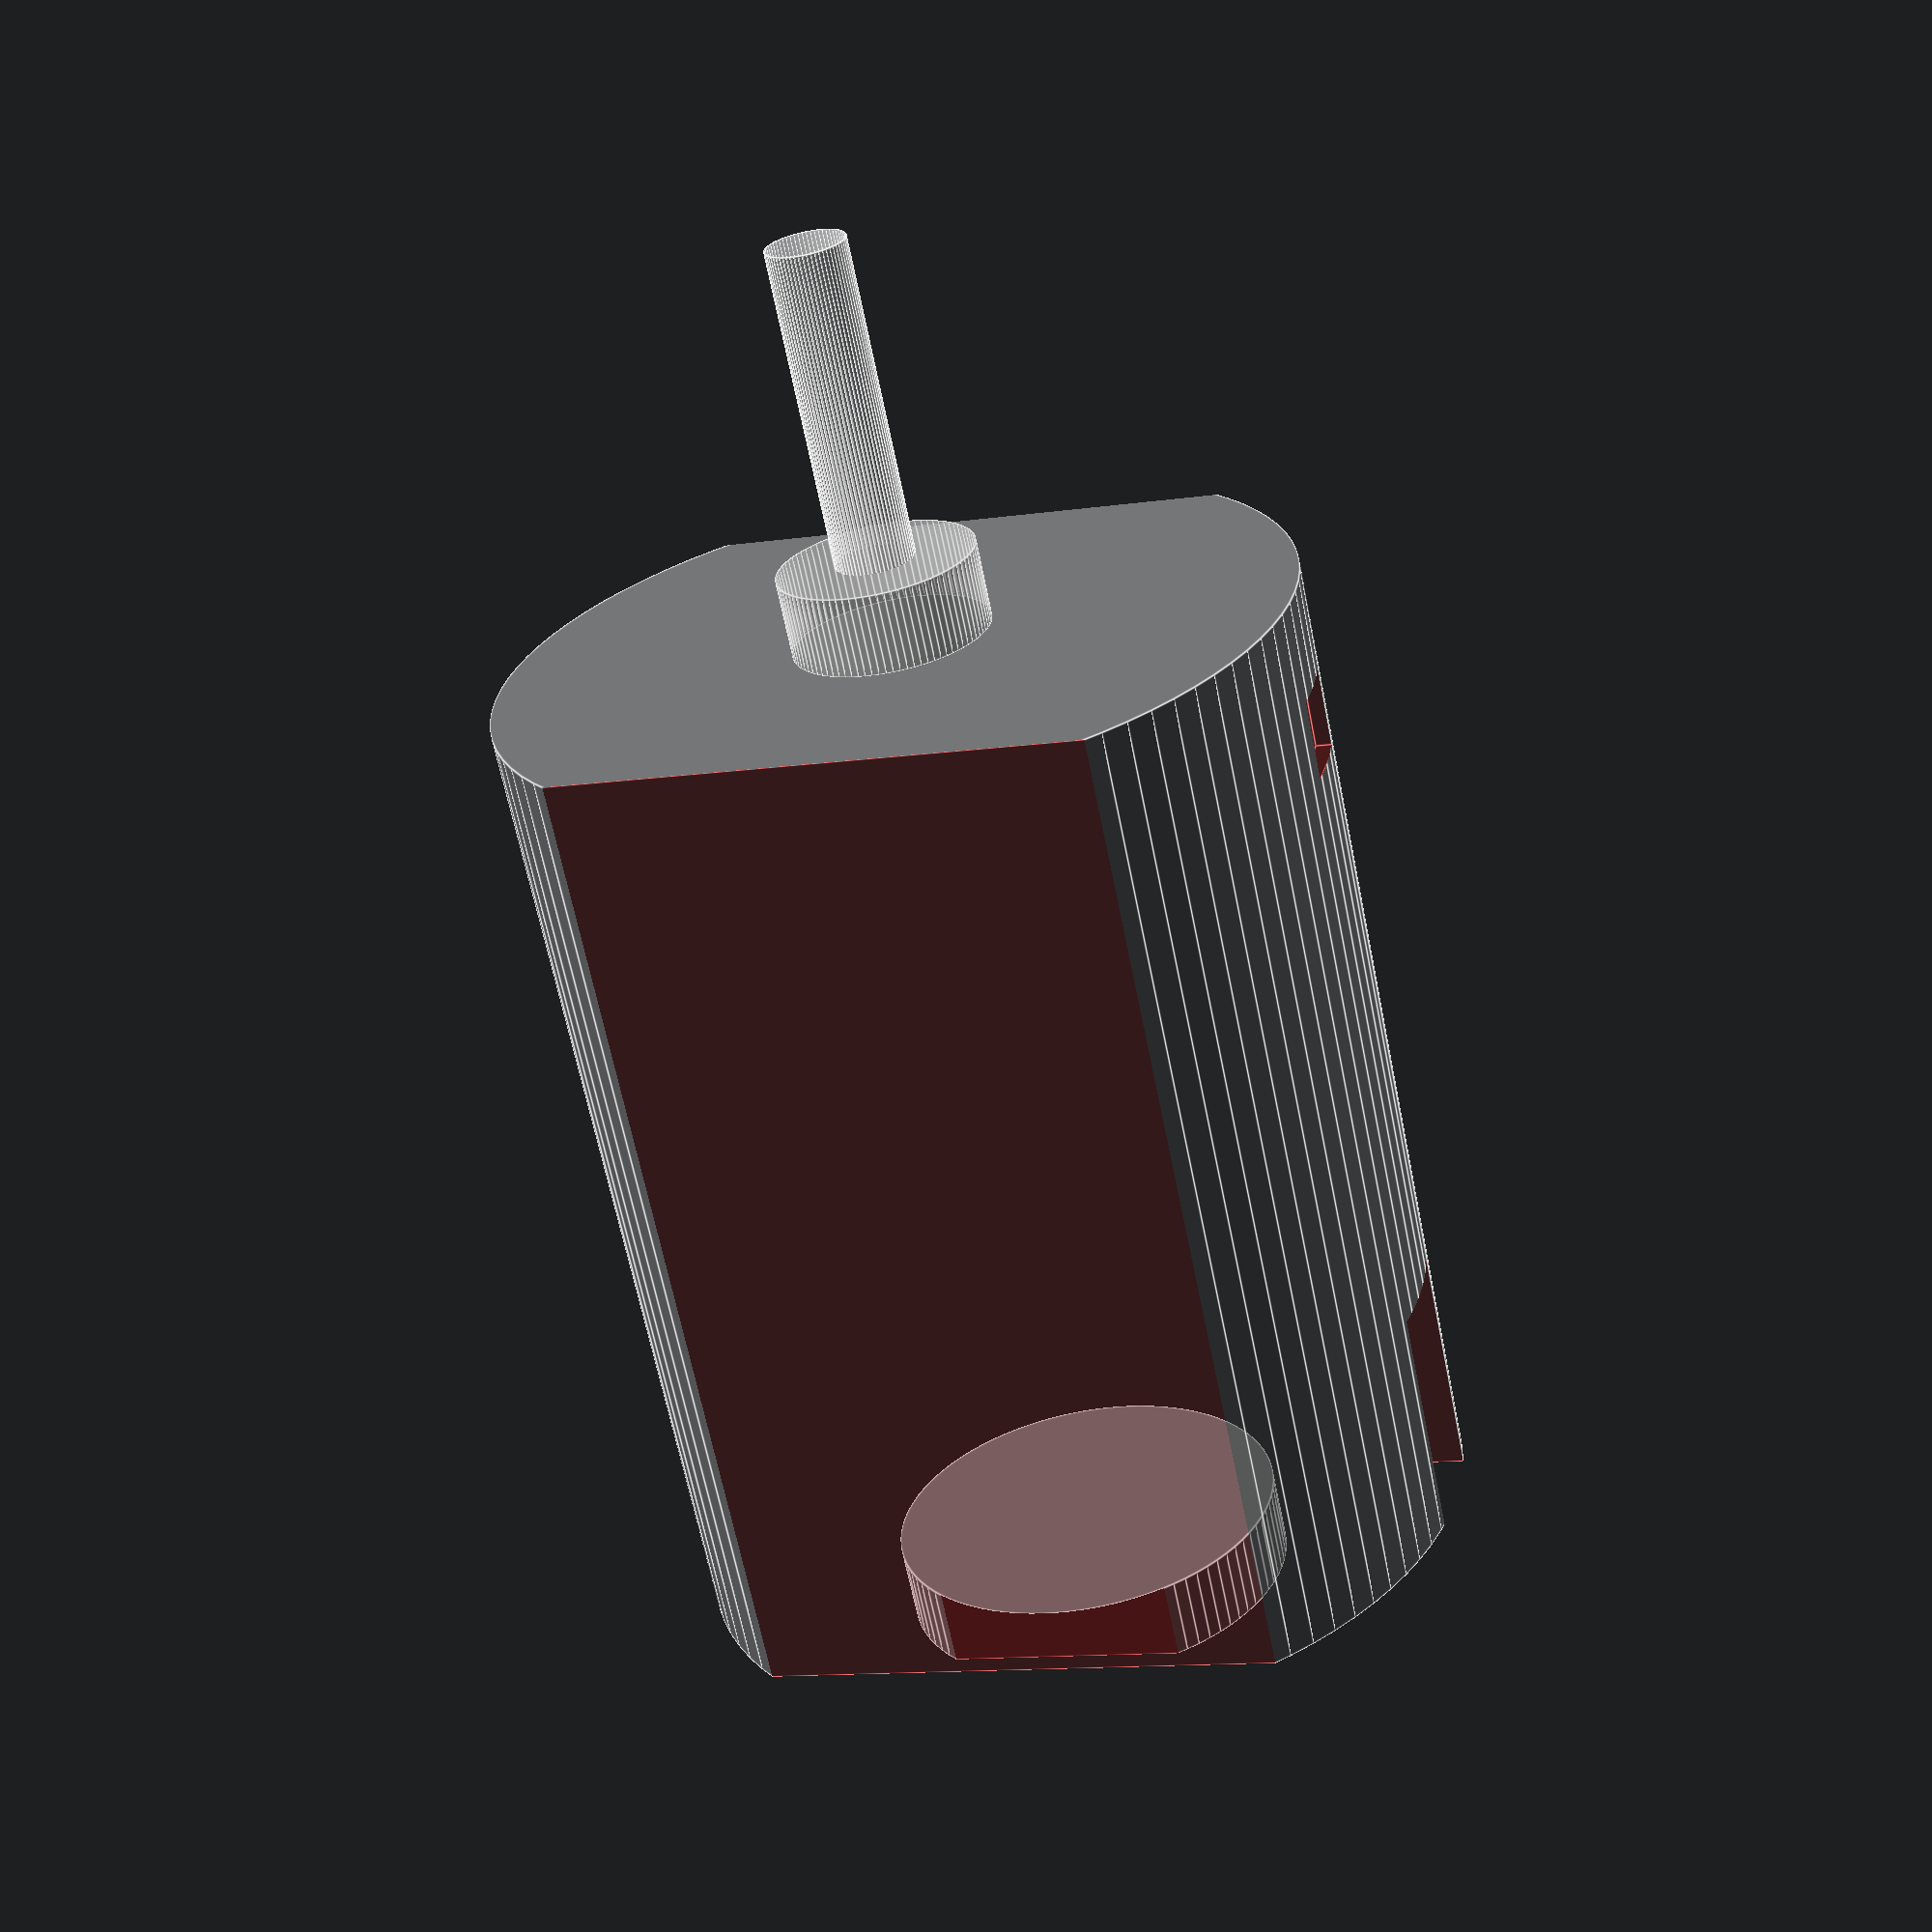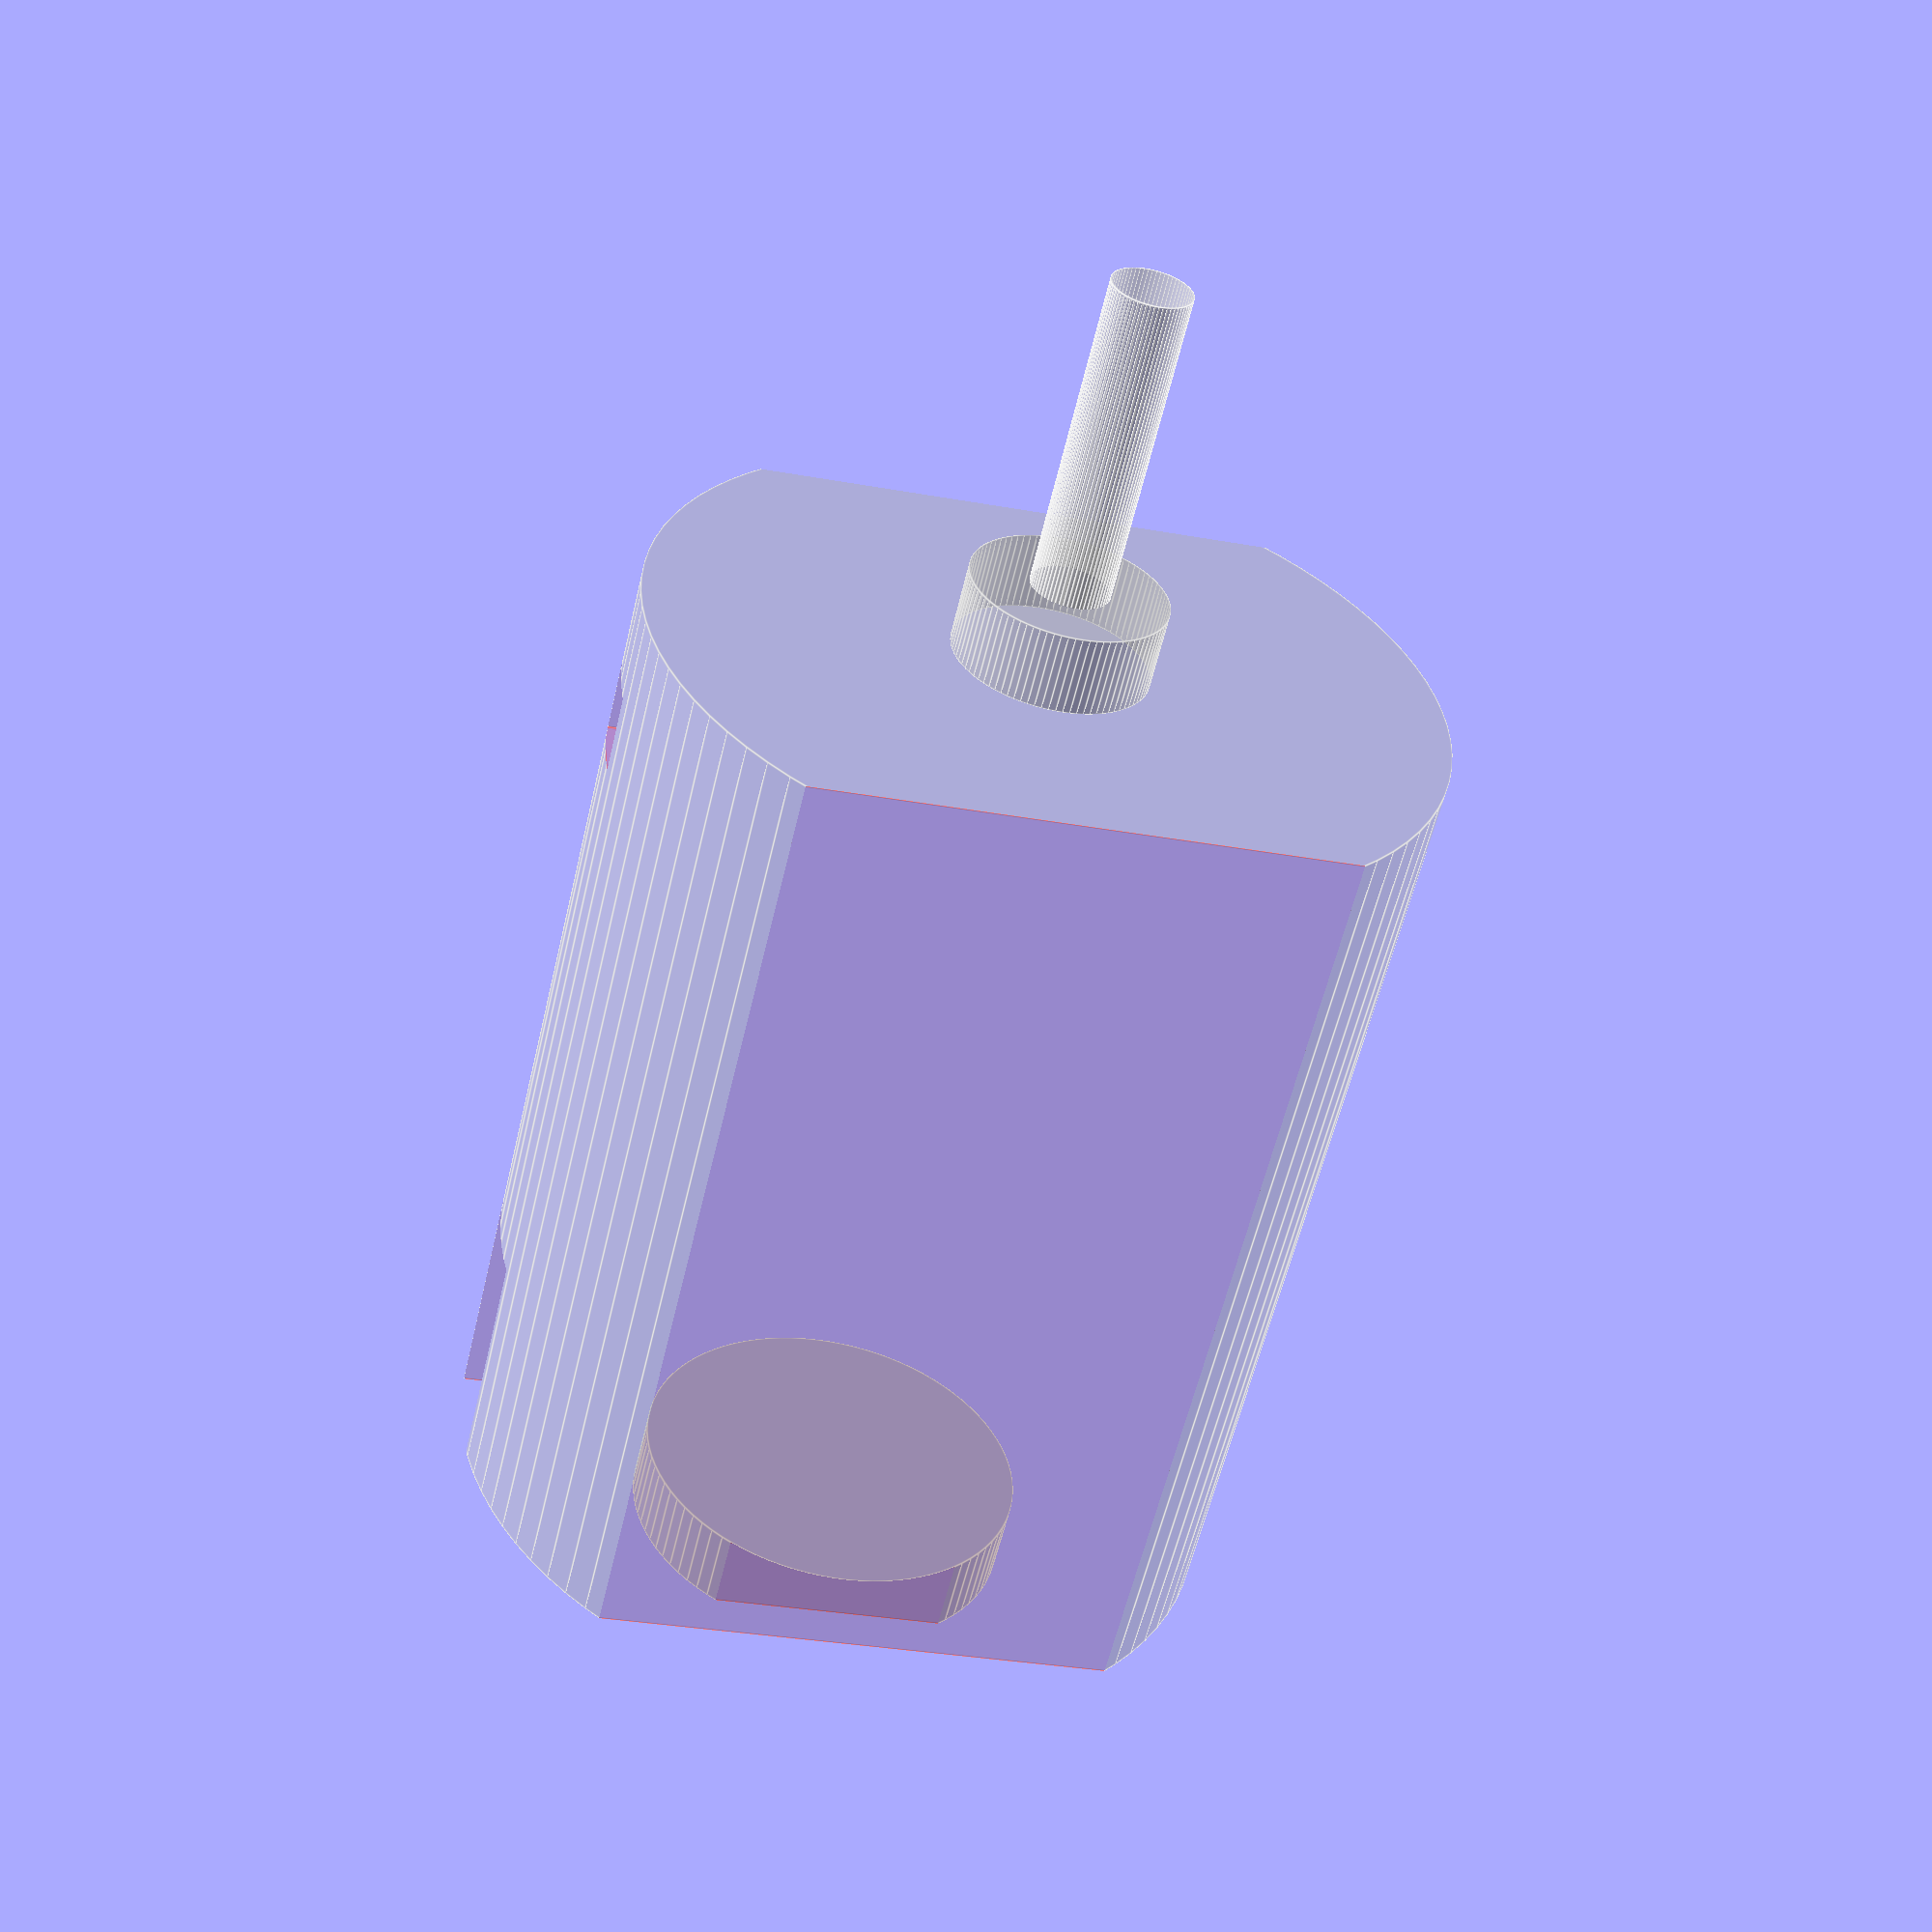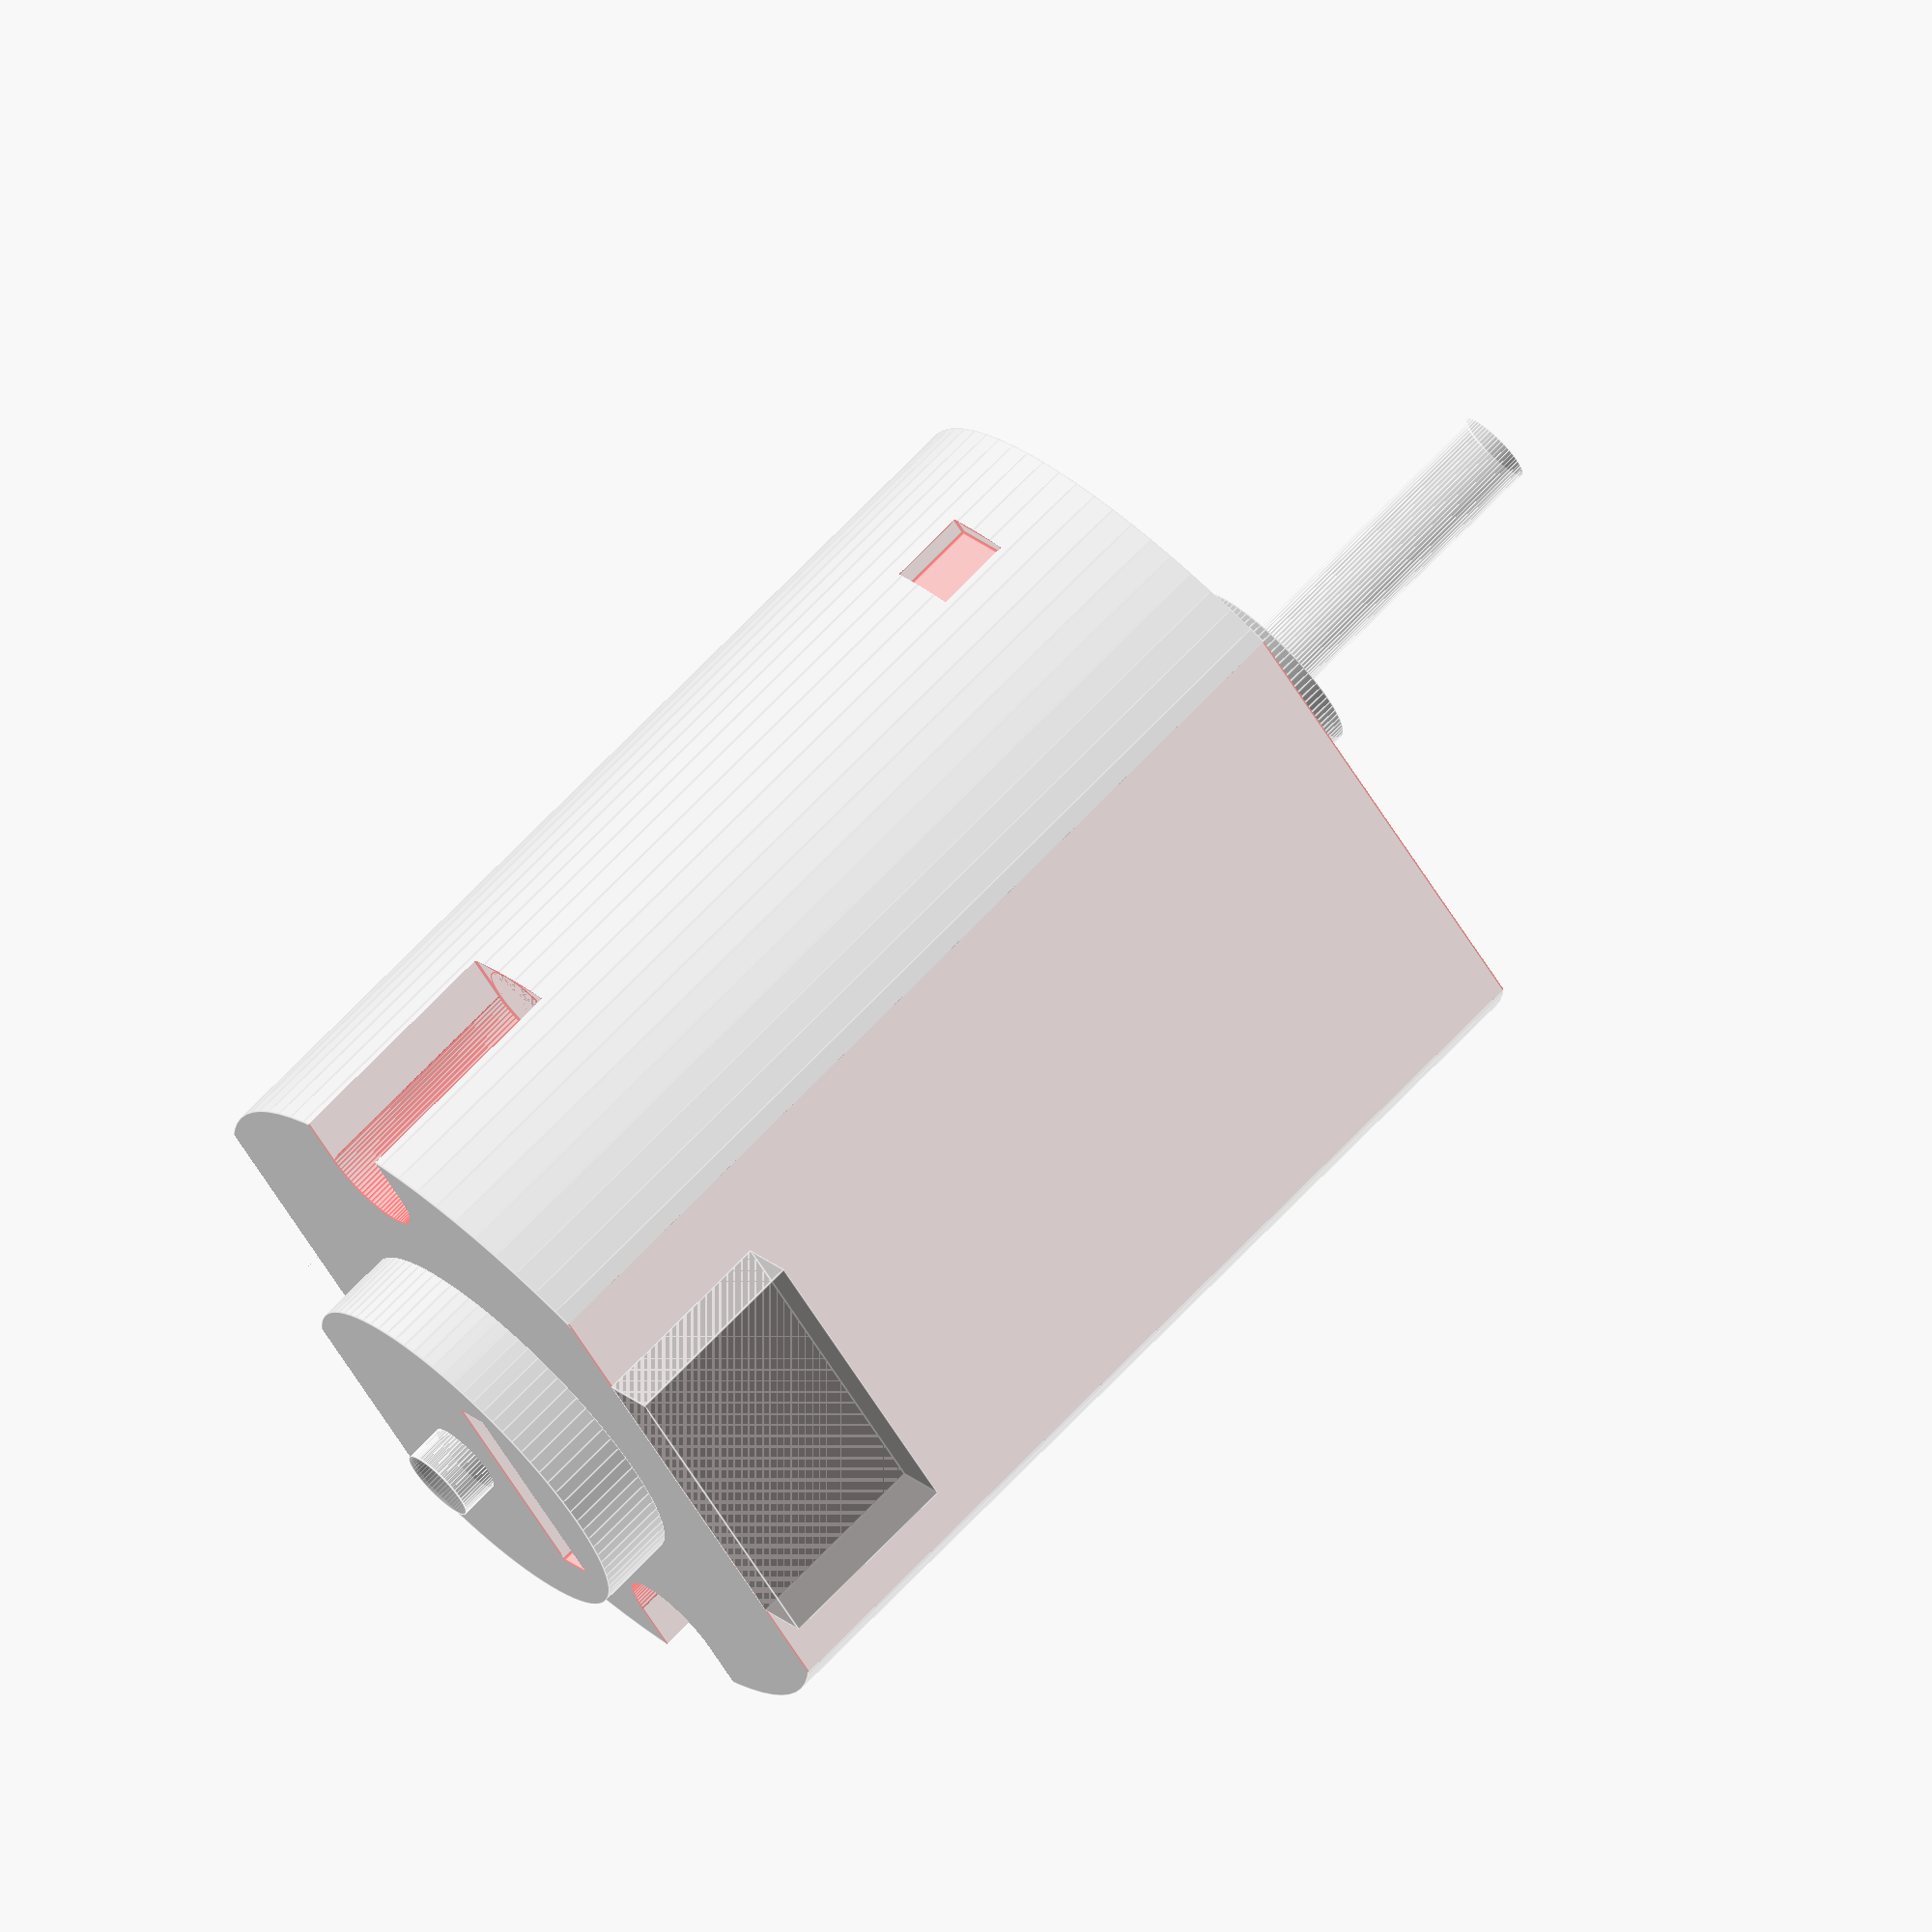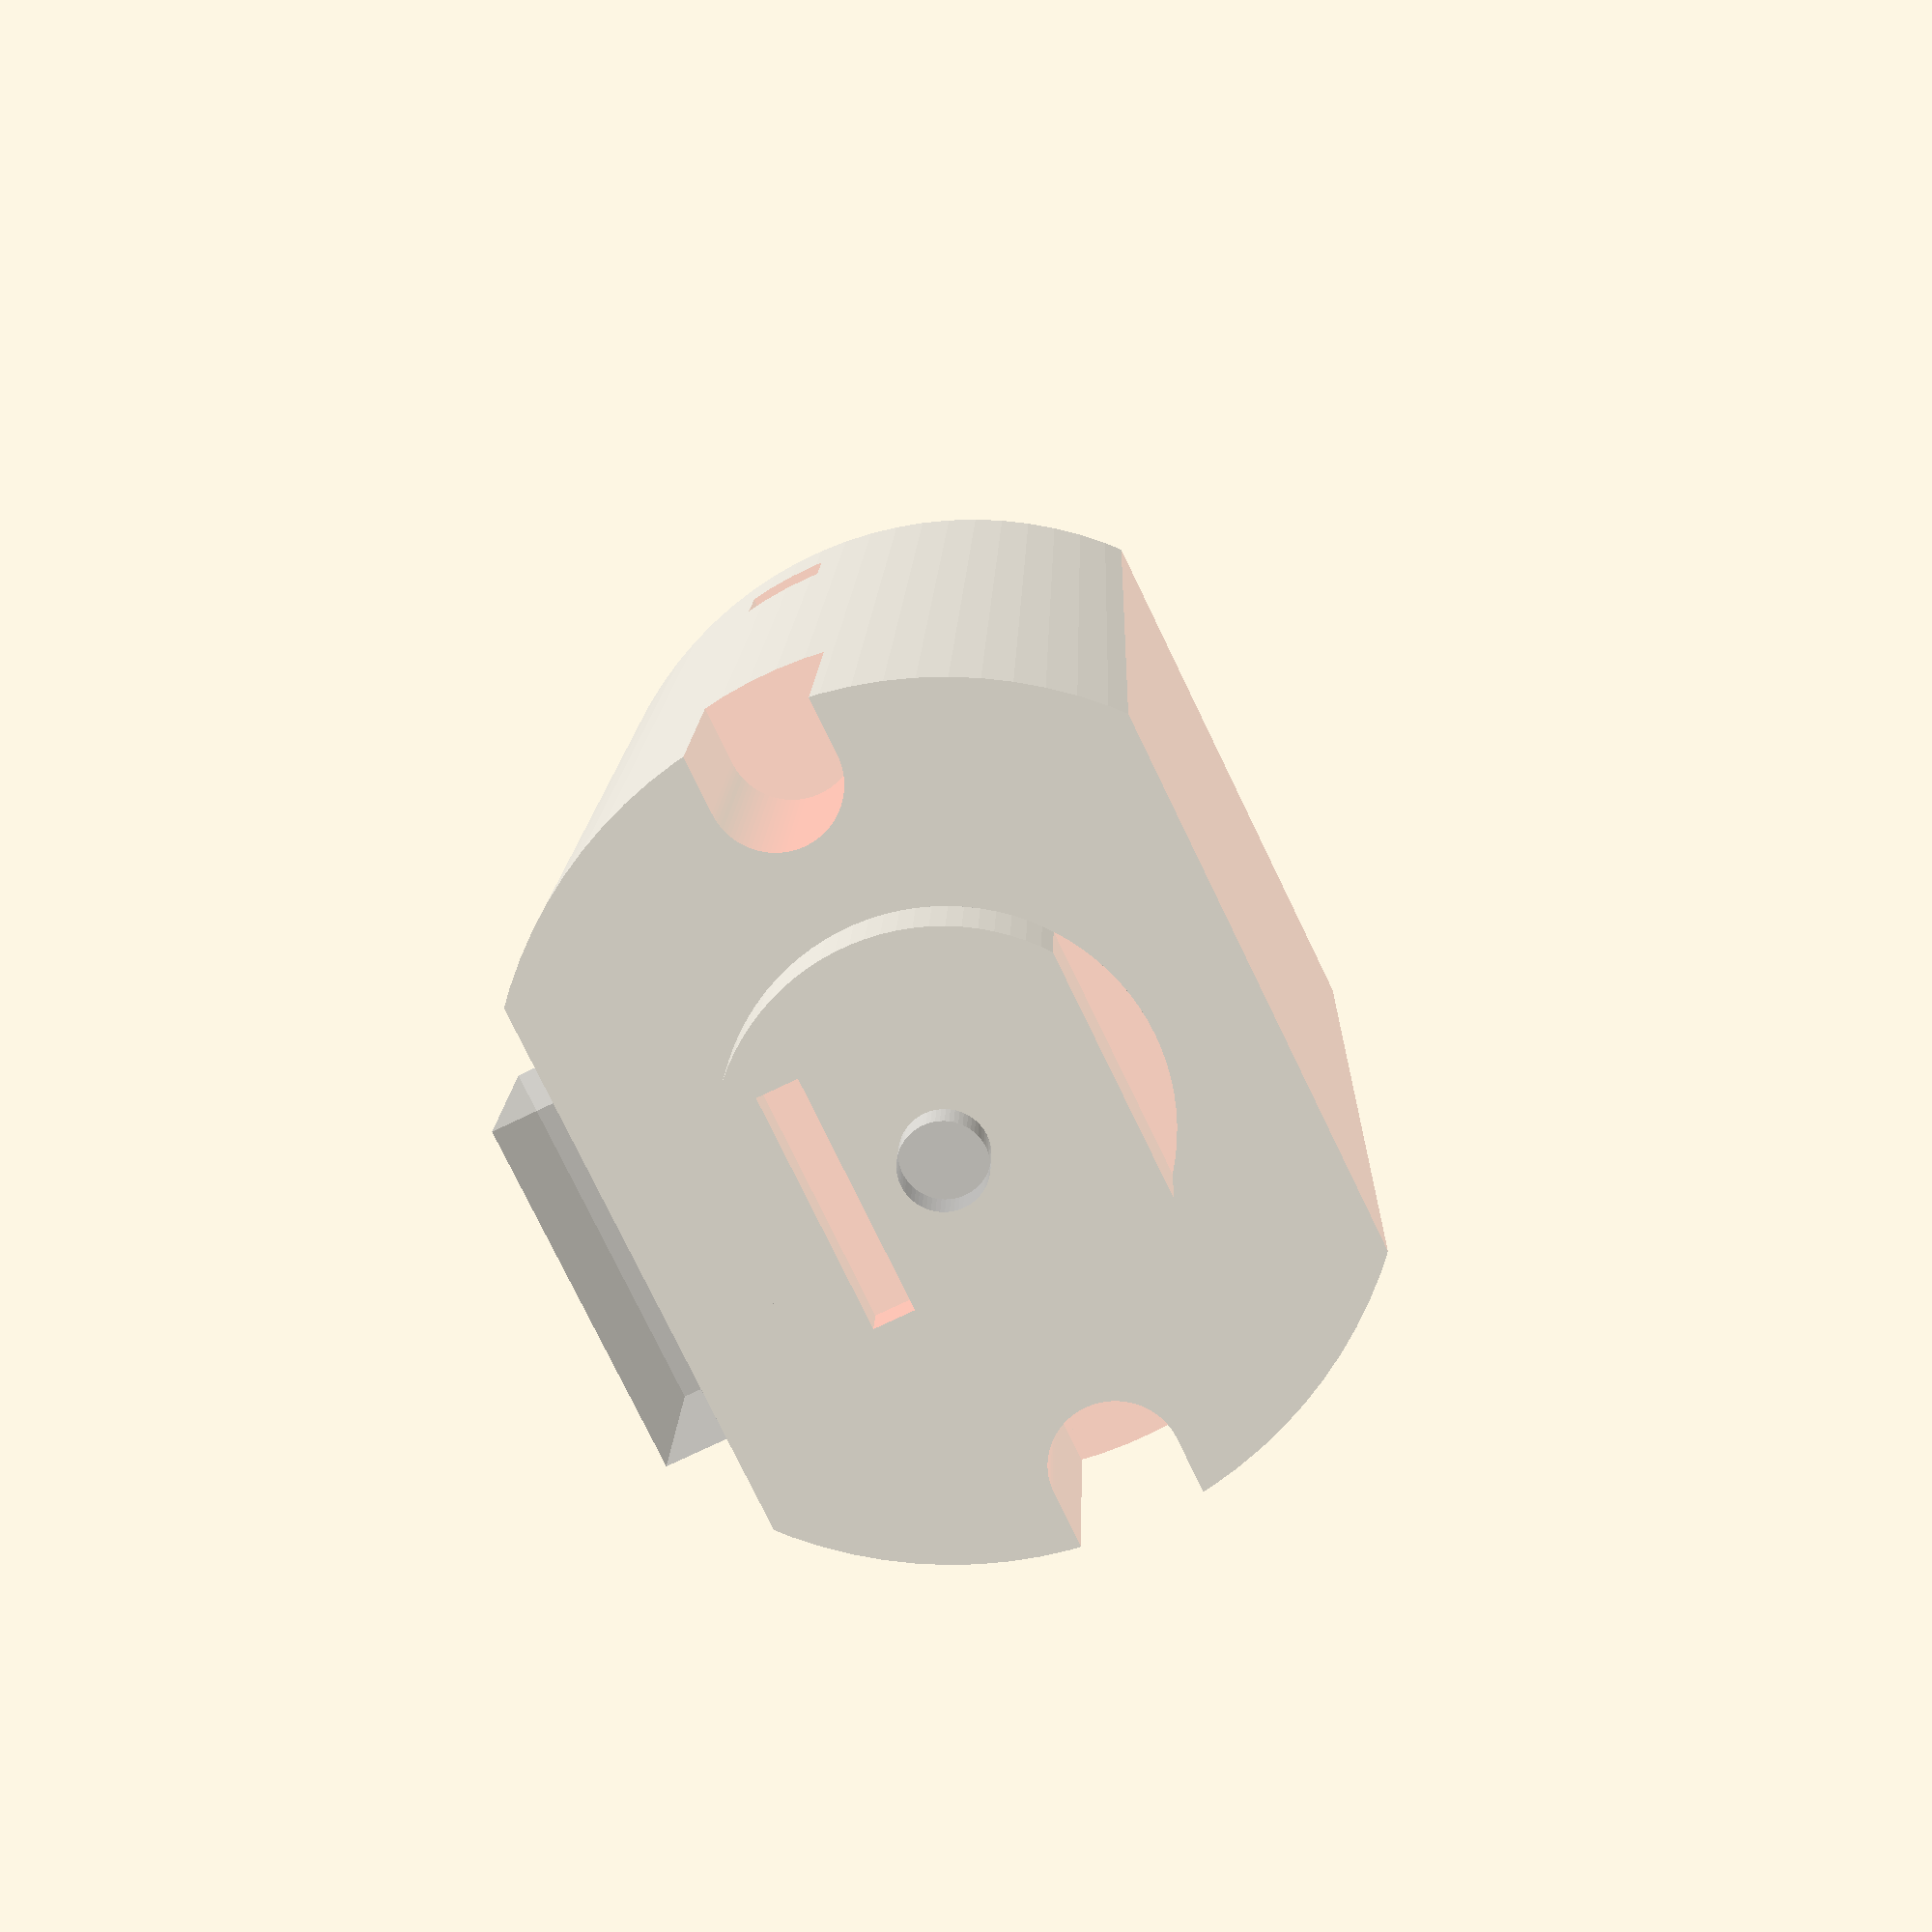
<openscad>
/*
 *
 * Copyright 2019 Craig Ringer <ringerc@ringerc.id.au>
 * Copyright 2025 Cameron K. Brooks <cbrook49@uwo.ca; cambrooks3393@gmail.com>
 *
 * BSD Licensed
 *
 * This isn't particularly modular or reusable, you have to edit the script to
 * set parameters. I couldn't be bothered coming up with a sensible way to load
 * the measurement configuration in openscad and didn't have a different shaped
 * motor to do tests with anyway.
 *
 * May optionally generate axle as separate part separated by tiny sleeve hollow.
 *
 * May optionally generate masking-out blocks for wiring, in case you're
 * subtracting this model from another one like I did.
 */

// Motor body excluding nylon back housing, the front protrusion and the protrusion from the back housing
motor_body_x = 20;
motor_body_y = 20;
motor_body_z = 15;
// Width of flattened part of motor body. Not strictly required since it's determined by motor_body_z; could be used for
// measurement check later.
motor_body_y_flat_top = 13;
// How far axle sticks out front
motor_axle_outset_length_front = 8;
// Size of axle bearing/protrusion from front of body
motor_front_protrusion_x = 2;
motor_front_protrusion_diameter = 4.95;
// front notch, distance from front of motor
motor_front_side_notch_x_inset_from_front = 3.5; // To back of notch
motor_front_side_notch_x_length = 2;             // approx: real one has rounded end
motor_front_side_notch_y_depth = 1;              // very approx; real shape is deeper at back and shallower toward edges
motor_front_side_notch_z_height = 2;
// Nylon motor back part, excluding round protrusion.
motor_back_x = 5;
motor_back_y = motor_body_y;
motor_back_z = 16.5;
// Width of flat top area projecting above motor back where wiring connects
motor_back_top_flat_y = 8.5;
// Nylon protrusion from nylon motor back
motor_back_protrusion_x = 2;
motor_back_protrusion_diameter = 10;
motor_back_axle_outset_length = 1;
motor_back_protrusion_flat_bottom_zoff_from_bottom = 3.5;
// Length of flat area on bottom back protrusion. Measurement check var.
motor_back_protrusion_flat_bottom_width = 6;
// Back side notches
motor_back_side_notch_length_x = 6;
motor_back_side_notch_depth_y = 3;
motor_back_side_notch_height_z = 3;
// Axle
motor_axle_diameter = 2;
// Total axle length, used as a check measure
motor_axle_total_length = 38;

// Horizontal slot in rear housing:
// Bottom of motor to bottom of slot
motor_back_slot_zoff_from_bottom = 9.6;
motor_back_slot_height_z = 1;
motor_back_slot_width_y = 5.7;
motor_back_slot_depth_x = 1;
// Check measurement: top of motor back to top of slot
motor_back_slot_zoff_from_top = 5.8;

render_axle_separately = false;
// Clearance above body back area for wiring to mark out as a solid for subtractive use.
generate_wiring_clearance_blocks = false;
wiring_clearance_y = 4;
wiring_clearance_z = 4;
wiring_clearance_x = motor_back_protrusion_x + motor_back_x;

/* [Hidden] */

$fs = 0.1;
$fa = 4;

/* Expose motor length to "use" includes */
function motor_axle_length() = motor_axle_total_length;
function motor_length() = motor_axle_total_length - motor_back_axle_outset_length - motor_axle_outset_length_front;
function motor_body_height() = motor_body_z;
function motor_back_height() = motor_back_z;
function motor_axle_outset_back() = motor_back_axle_outset_length;
function motor_axle_outset_front() = motor_axle_outset_length_front;
function motor_back_start_x() = motor_back_axle_outset_length + motor_back_protrusion_x;
function motor_side_notch_length() = motor_back_side_notch_length_x;

measurement_tolerance = 0.2;
// Guestimated shaft diameter
motor_axle_shaft_diameter = motor_axle_diameter + 0.2;

module measurement_check(measure1, description1, measure2, description2, tolerance = measurement_tolerance)
{
    let(diff = abs(measure1 - measure2))
    {
        echo(str("measurement_check with tolerance=", tolerance, " ", (diff <= tolerance ? "OK" : "FAILED"), " m1=",
                 measure1, ", m2=", measure2, " d=", diff, " (m1: ", description1, ", m2: ", description2, ")"));

        if (diff > tolerance)
        {
        };
        assert(diff <= tolerance);
    };
};

// Slot measurements make sense vs back housing
if (!is_undef(motor_back_slot_zoff_from_top))
{
    measurement_check(motor_back_slot_zoff_from_top + motor_back_slot_zoff_from_bottom + motor_back_slot_height_z,
                      "back slot measurements", motor_back_z, "back total height");
}

// Axle length adds up with protrusions and lengths of parts. Measurement addition order is order of parts in motor
// along x axis.
measurement_check(motor_axle_outset_length_front + motor_front_protrusion_x + motor_body_x + motor_back_x +
                      motor_back_protrusion_x + motor_back_axle_outset_length,
                  "sum of measurements along x axis", motor_axle_total_length, "total axle length");

// Does flat bottom region make sense given zoff?
if (!is_undef(motor_back_protrusion_flat_bottom_width))
{
    measurement_check(
        // Compute length of bottom flat area by deriving from
        // protrusion radius (tangent) and distance of flat bottom
        // from origin along y axis
        sqrt(pow(motor_back_protrusion_diameter / 2, 2) -
             pow(motor_body_z / 2 - motor_back_protrusion_flat_bottom_zoff_from_bottom, 2)) *
            2,
        "bottom flat area width computed from back projection bottom back area height above motor base",
        motor_back_protrusion_flat_bottom_width, "back projection bottom flat area width");
}

float_slop = 0.001;

alpha = "77";
trim_alpha = "33";
clipping_color = str("#FF0000", trim_alpha);
motor_axle_color = str("#EEEEEE", alpha);
motor_body_color = str("#CCCCCC", alpha);
clearance_area_color = str("#CC00CC", alpha);

/*
 * Layout conventions used;
 *
 * Axle along x axis, protruding driven part of axle is "front",
 * so power connectors etc are "back". Motor projects out along
 * X axis with x(0) the back of the rear protrusion of the motor.
 *
 * Axle origin is (0,0,0) and it proceeds along Y axis.
 *
 * Motor is constructed by translating the origin along the x axis
 * as parts are added.
 */

module hobby_dc_motor()
{
    translate([ motor_back_axle_outset_length, 0, 0 ]) difference()
    {
        union()
        {

            // Rear protrusion
            difference()
            {
                // Rear protrusion base cylinder
                color(motor_body_color) rotate([ 0, 90, 0 ])
                    cylinder(d1 = motor_back_protrusion_diameter, d2 = motor_back_protrusion_diameter,
                             h = motor_back_protrusion_x + float_slop);

                // Rear protrusion bottom flat clipping
                color(clipping_color) let(mask_zoff =
                                              motor_body_z / 2 - motor_back_protrusion_flat_bottom_zoff_from_bottom,
                                          mask_height = motor_body_z / 2 - mask_zoff)
                    translate([ -float_slop, -motor_back_protrusion_diameter / 2, -mask_zoff - mask_height ])
                        cube([ motor_back_protrusion_x, motor_back_protrusion_diameter, mask_height ], center = false);

                color(clipping_color) translate(
                    [ -float_slop, -motor_back_slot_width_y / 2, -motor_body_z / 2 + motor_back_slot_zoff_from_bottom ])
                    cube([ motor_back_slot_depth_x + float_slop, motor_back_slot_width_y, motor_back_slot_height_z ]);
            };

            // Motor body (main and back housing)
            translate([ motor_back_protrusion_x, 0, 0 ])
            {
                difference()
                {
                    // Motor body (main and back)
                    color(motor_body_color) rotate([ 0, 90, 0 ])
                        cylinder(d1 = motor_body_y, d2 = motor_body_y, h = motor_body_x + motor_back_x);

                    color(clipping_color) translate([ 0, -motor_body_y / 2, -motor_body_y / 2 ])
                        let(trim_cube_thickness_main = (motor_body_y - motor_body_z) / 2)
                    {
                        // Clip bottom, whole motor
                        translate([ -float_slop, 0, -float_slop ]) cube([
                            motor_body_x + motor_back_x + float_slop * 2, motor_body_y, trim_cube_thickness_main +
                            float_slop
                        ]);

                        // Clip top, whole motor. Top back protrusion will be added in later.
                        translate([ -float_slop, 0, motor_body_z + trim_cube_thickness_main + float_slop ]) cube([
                            motor_back_x + motor_body_x + float_slop * 2, motor_body_y,
                            trim_cube_thickness_main + float_slop * 2
                        ]);
                    };

                    // Side back alignment slots/notches and small side front notches
                    color(clipping_color) for (side = [ -1, 1 ])
                    {
                        // Side notch: rectangular cut
                        translate([
                            -float_slop + motor_back_side_notch_length_x / 2,
                            side * (-motor_body_y / 2 + motor_back_side_notch_depth_y / 4),
                            -motor_back_side_notch_height_z / 2 + motor_back_side_notch_height_z / 2
                        ])
                            cube(
                                [
                                    motor_back_side_notch_length_x + float_slop, motor_back_side_notch_depth_y / 2,
                                    motor_back_side_notch_height_z
                                ],
                                center = true);

                        // Side notch: rounded bottom
                        translate([
                            -float_slop,
                            side * (-motor_body_y / 2 + motor_back_side_notch_height_z -
                                    motor_back_side_notch_depth_y / 2),
                            0
                        ]) rotate([ 0, 90, 0 ])
                            cylinder(d1 = motor_back_side_notch_height_z, d2 = motor_back_side_notch_height_z,
                                     h = motor_back_side_notch_length_x + float_slop);

                        // Small side front notch. Modeled as cube, not worth the hassle of properly modelling the
                        // punched-in form.
                        translate([
                            -float_slop + motor_body_x + motor_back_x - motor_front_side_notch_x_inset_from_front,
                            side * (-motor_body_y / 2 + motor_front_side_notch_y_depth / 4),
                            -motor_front_side_notch_z_height / 2 + motor_back_side_notch_height_z / 2
                        ])
                            cube(
                                [
                                    motor_front_side_notch_x_length + float_slop, motor_front_side_notch_y_depth / 2,
                                    motor_front_side_notch_z_height
                                ],
                                center = true);
                    };
                };

                // Front protrusion/axle bearing
                translate([ motor_body_x + motor_back_x - float_slop, 0, 0 ]) color(motor_body_color)
                    rotate([ 0, 90, 0 ])
                        cylinder(d1 = motor_front_protrusion_diameter, d2 = motor_front_protrusion_diameter,
                                 h = motor_front_protrusion_x + float_slop);
            };

            // Back top protrusion for wiring
            translate([ motor_back_protrusion_x, -motor_back_top_flat_y / 2, motor_body_z / 2 ]) color(motor_body_color)
                cube([ motor_back_x, motor_back_top_flat_y, (motor_back_z - motor_body_z) ], center = false);
        };

        // Subtract axle shaft from whole motor
        if (render_axle_separately)
        {
            color(clipping_color) translate([ -float_slop, 0, 0 ]) rotate([ 0, 90, 0 ])
                cylinder(d1 = motor_axle_shaft_diameter, d2 = motor_axle_shaft_diameter,
                         h = motor_axle_total_length - motor_back_axle_outset_length - motor_axle_outset_length_front +
                             2 * float_slop);
        }
    };

    // Axle
    color(motor_axle_color) translate([ 0, 0, 0 ]) rotate([ 0, 90, 0 ])
        cylinder(d1 = motor_axle_diameter, d2 = motor_axle_diameter, h = motor_axle_total_length);

    // Clearance area for motor wiring, if requested
    if (!is_undef(generate_wiring_clearance_blocks) && generate_wiring_clearance_blocks)
    {

        for (side = [ -1, 1 ])
        {
            color(clearance_area_color) translate([
                // Leave extra room behind motor for wires
                motor_back_axle_outset_length,
                //
                -wiring_clearance_y / 2 + side * (motor_back_top_flat_y / 2 + wiring_clearance_y / 2), motor_body_z / 2
            ]) cube([ wiring_clearance_x, wiring_clearance_y, wiring_clearance_z ]);
        }
    }
};

hobby_dc_motor();
</openscad>
<views>
elev=152.3 azim=101.8 roll=345.9 proj=p view=edges
elev=325.8 azim=256.9 roll=174.1 proj=p view=edges
elev=157.5 azim=146.9 roll=213.9 proj=o view=edges
elev=74.1 azim=266.7 roll=115.9 proj=p view=wireframe
</views>
